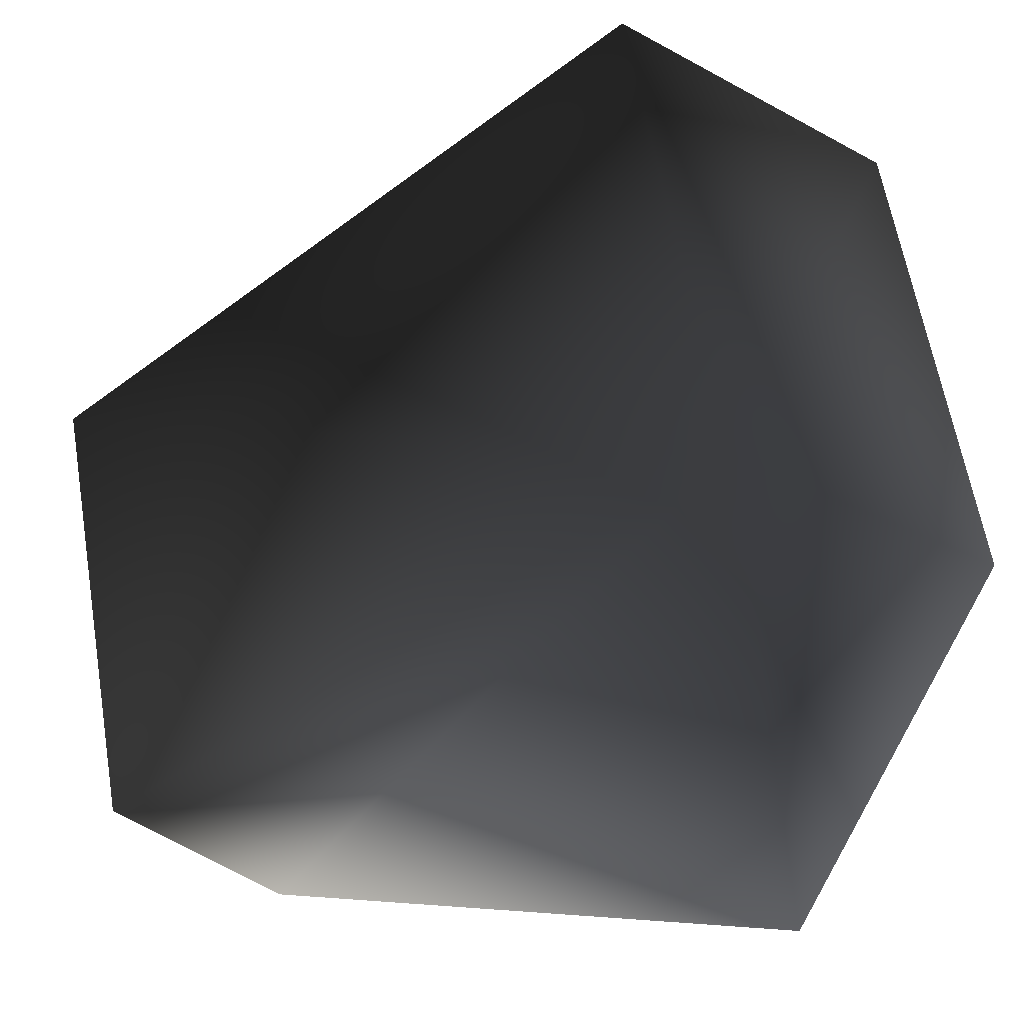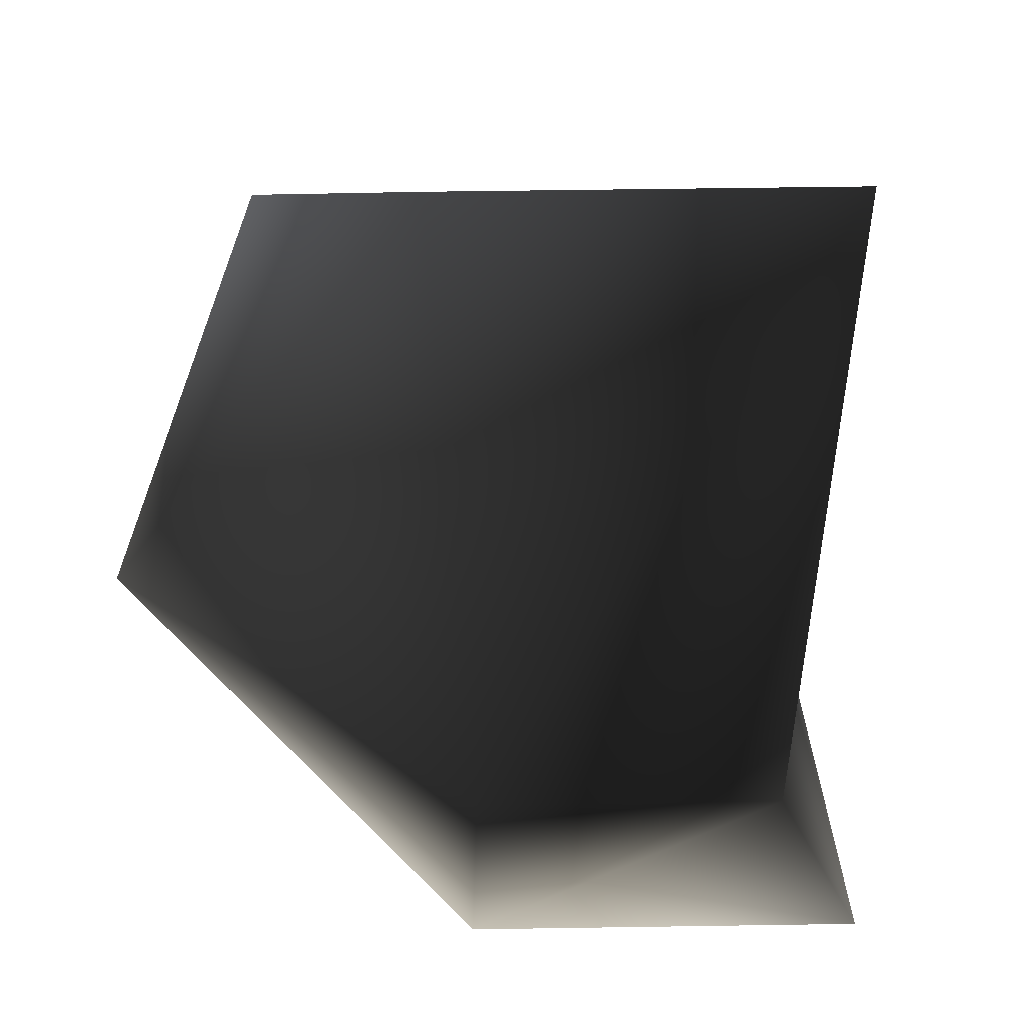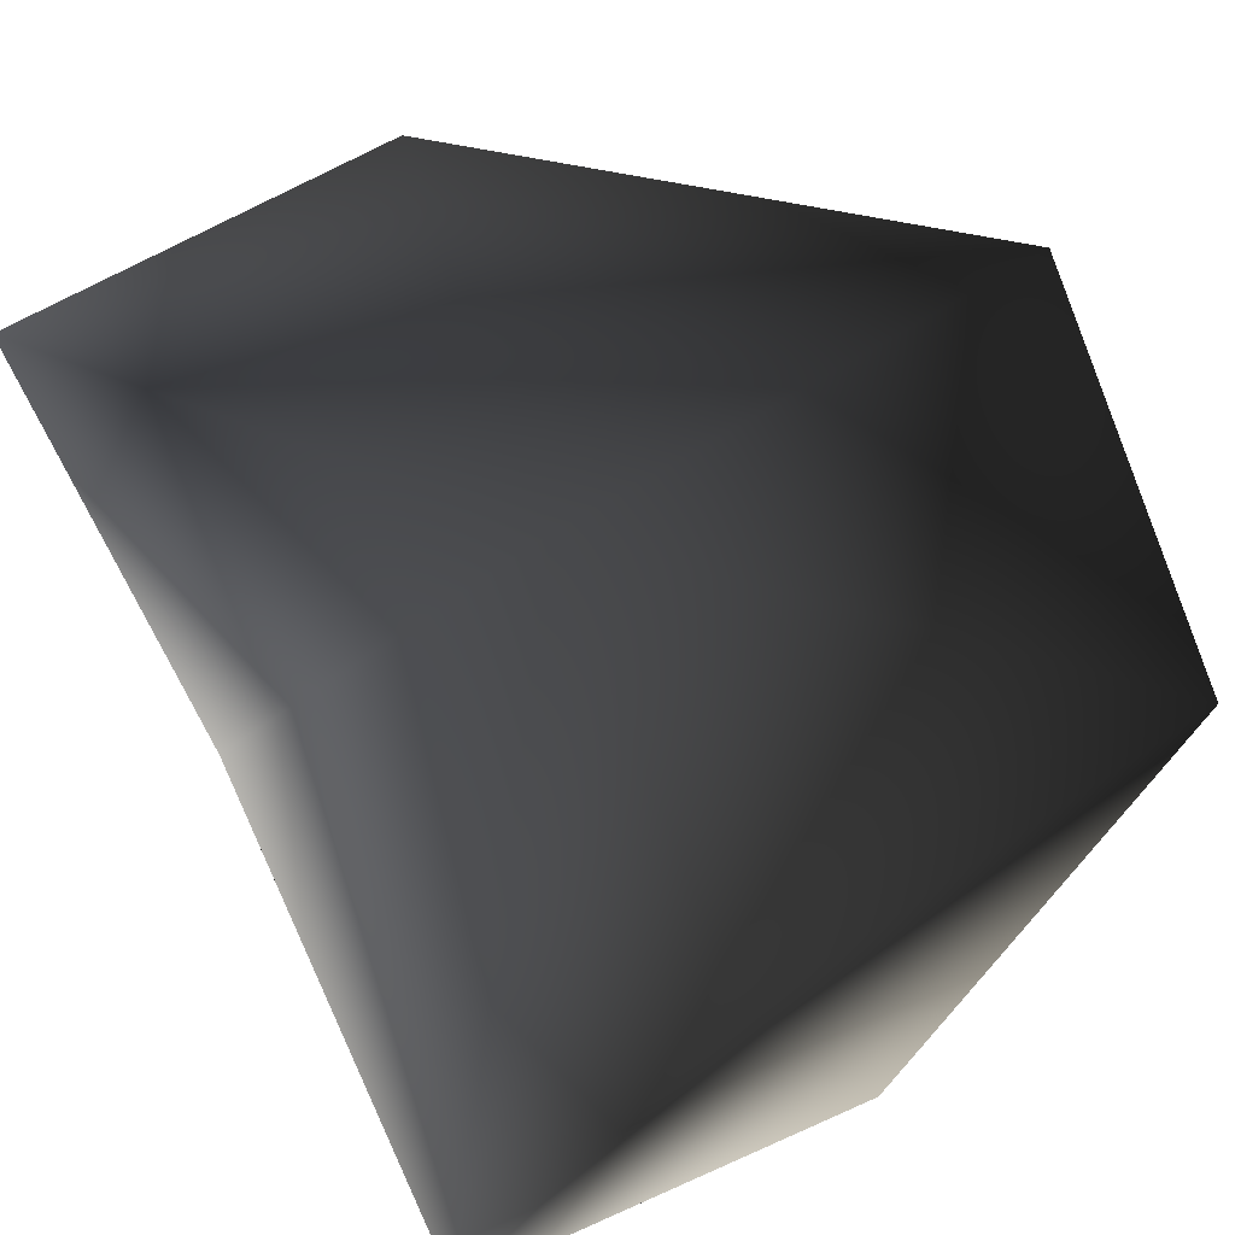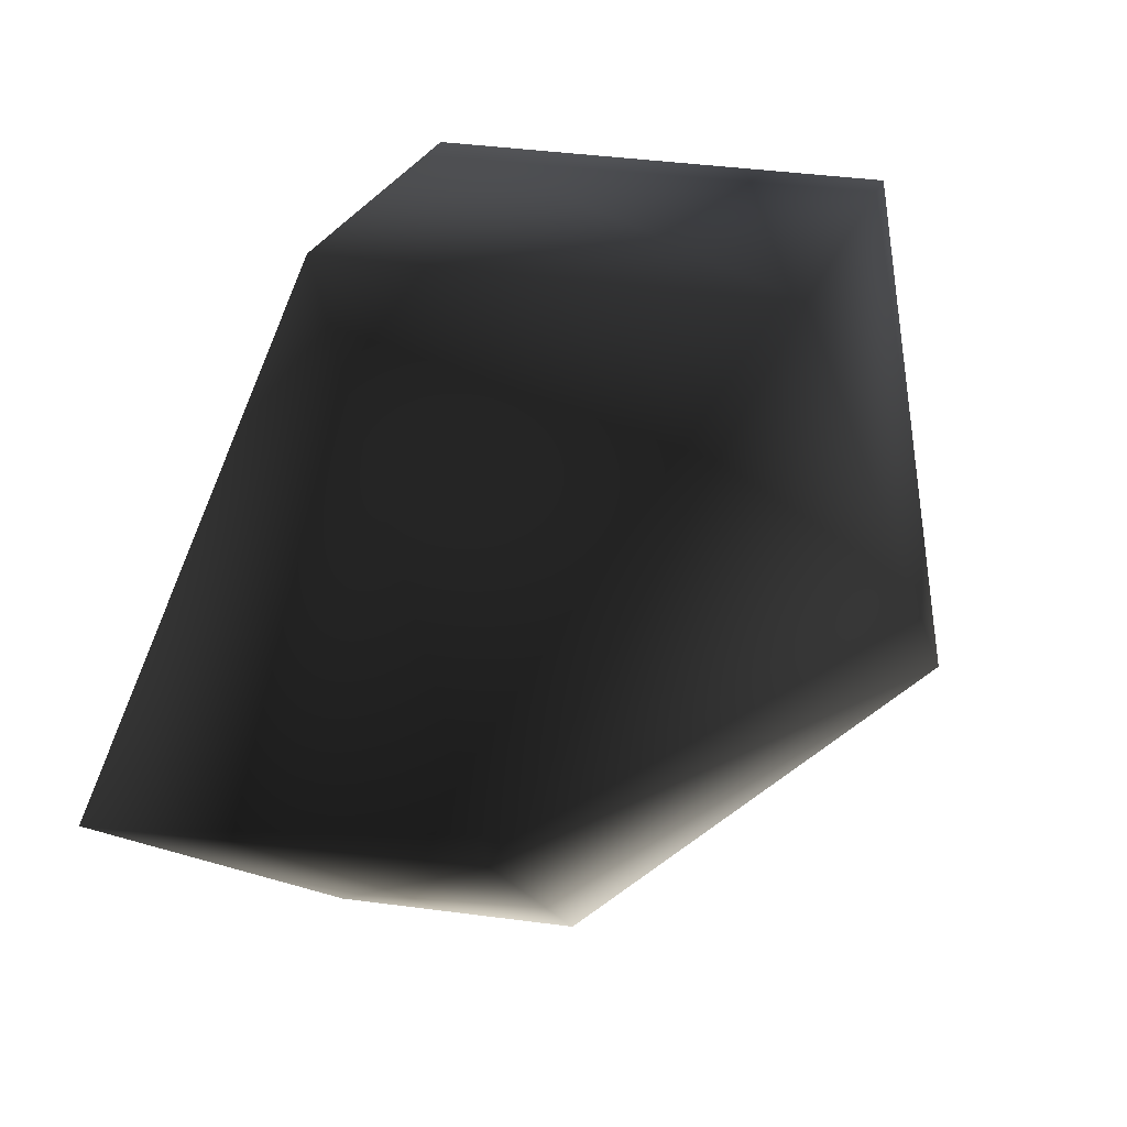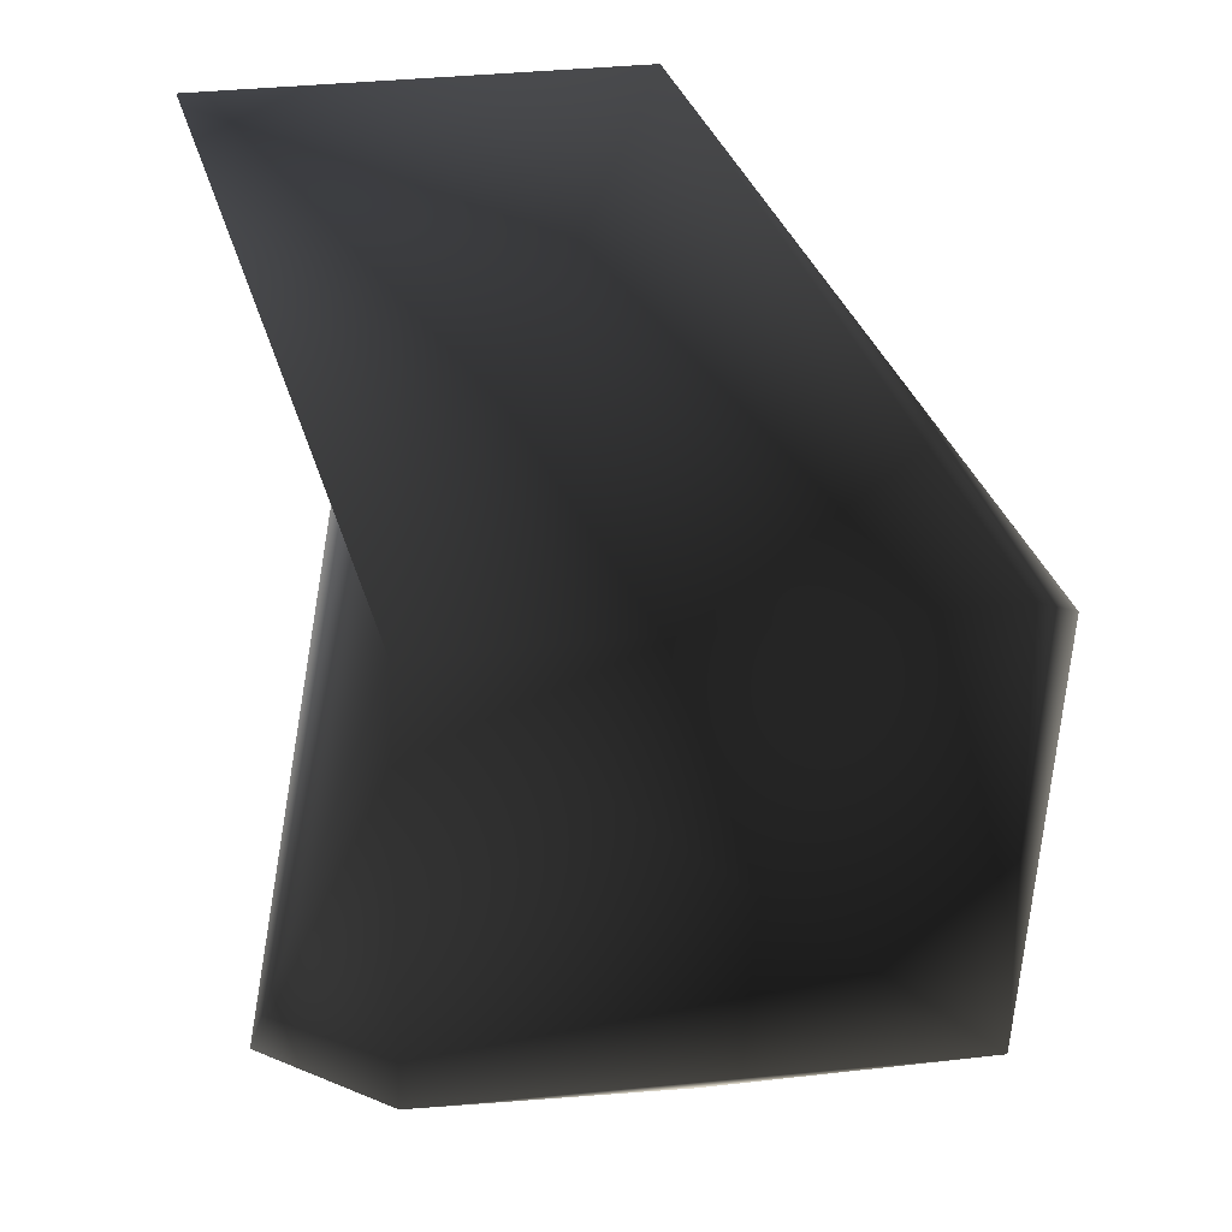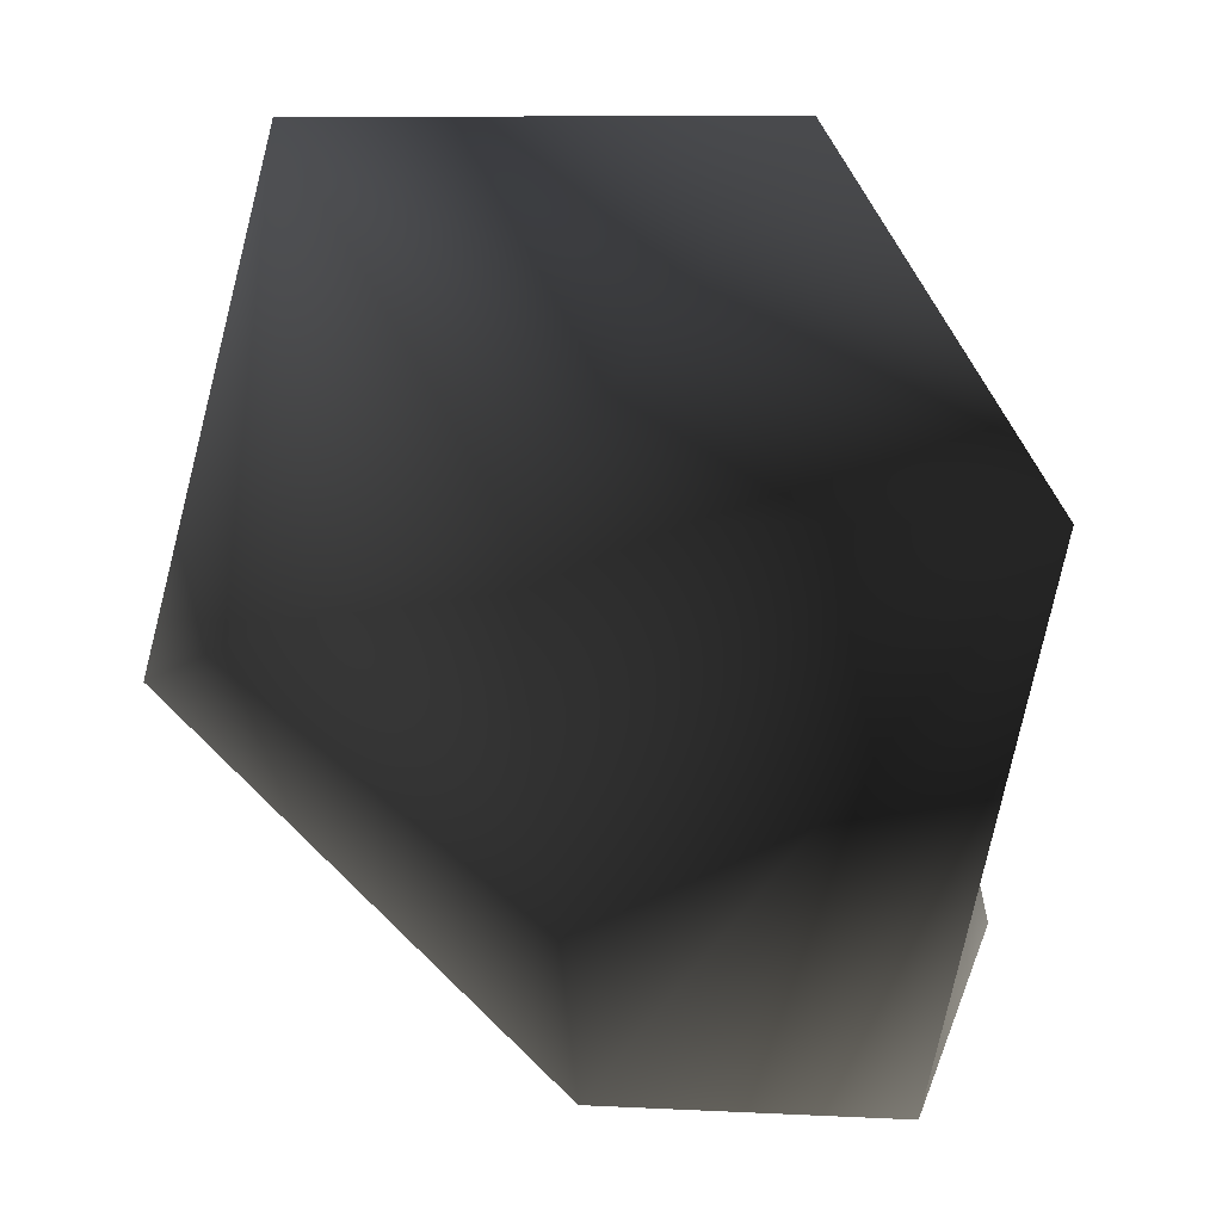
<metadata>
{"format":"obj","ext":"obj","renderer":"f3d","projection":"perspective","resolution":1024,"background":"white","views":[{"elev":63.1,"azim":-108.6,"up":"+Y"},{"elev":-12.8,"azim":172.6,"up":"+Y"},{"elev":52.1,"azim":-44.9,"up":"+Y"},{"elev":72.0,"azim":9.6,"up":"+Z"},{"elev":70.3,"azim":-13.4,"up":"+Y"},{"elev":17.7,"azim":171.5,"up":"+Y"}]}
</metadata>
<code>
o 3349
v -4 7 2
v -5 3 6
v 2 3 7
v 3 7 3
v 1 4 -6
v -5 4 -7
v -4 -4 -5
v -7 -5 3
v -1 -5 5
v 5 0 1
v 0 -4 -4
f 1 2 3
f 1 3 4
f 1 4 5
f 1 5 6
f 1 6 7
f 1 7 8
f 1 8 2
f 2 8 9
f 2 9 3
f 3 9 10
f 3 10 4
f 4 10 5
f 5 10 11
f 5 11 6
f 6 11 7
f 7 11 9
f 7 9 8
f 10 9 11

</code>
